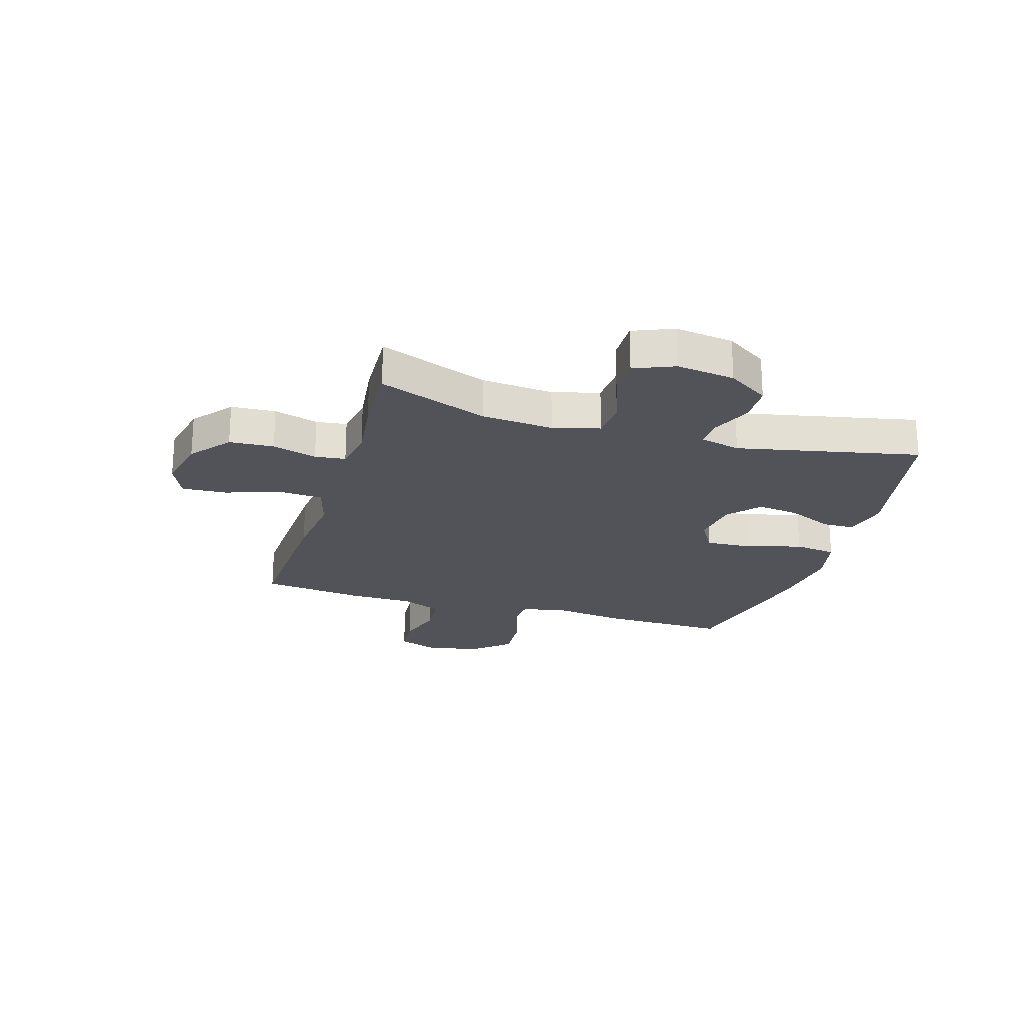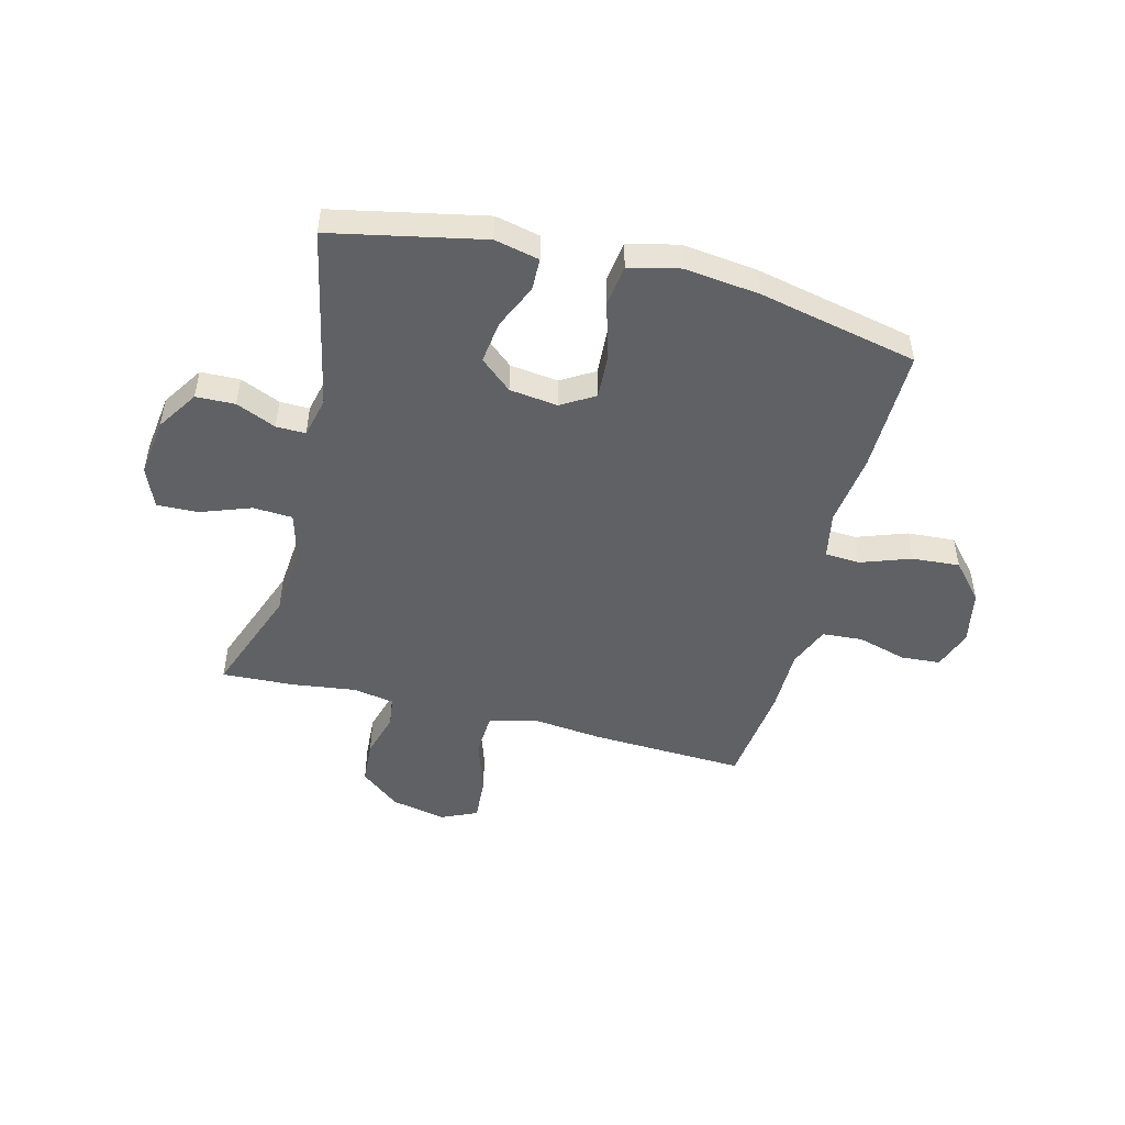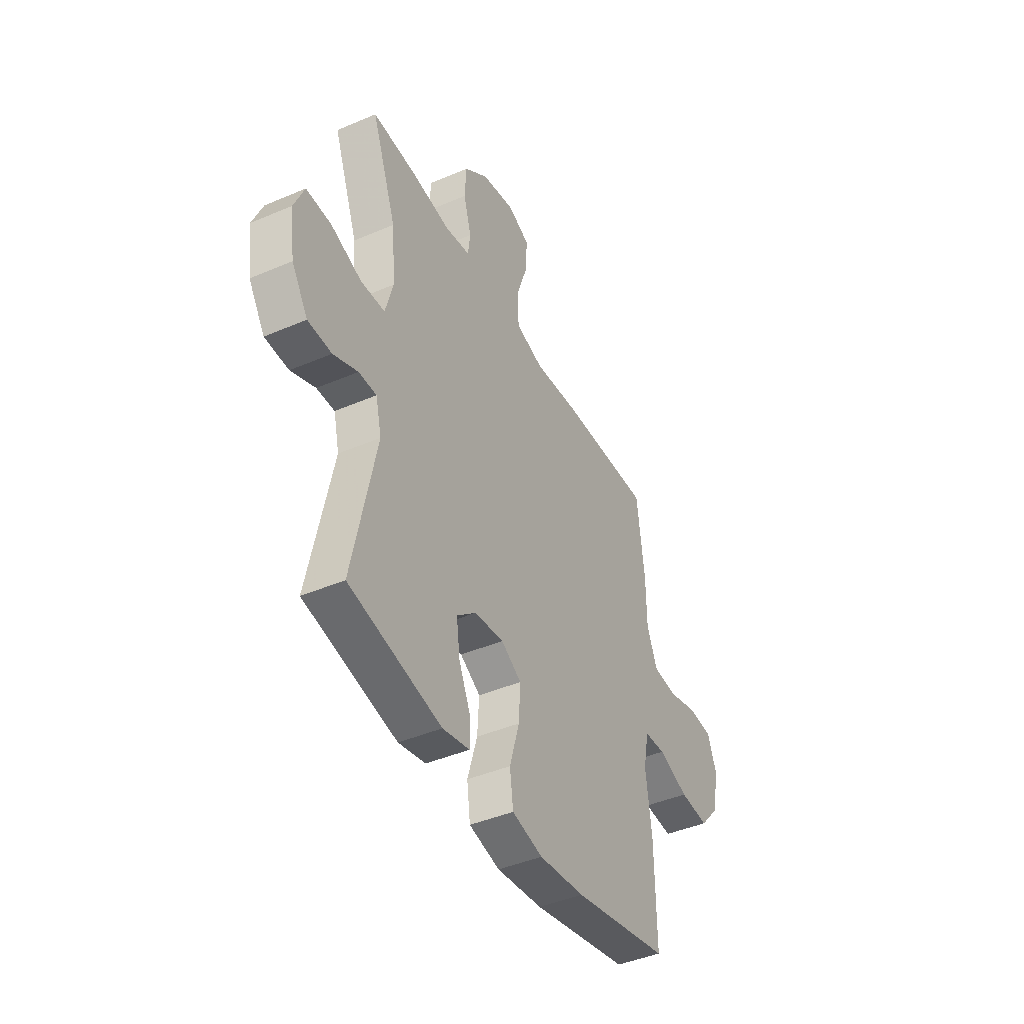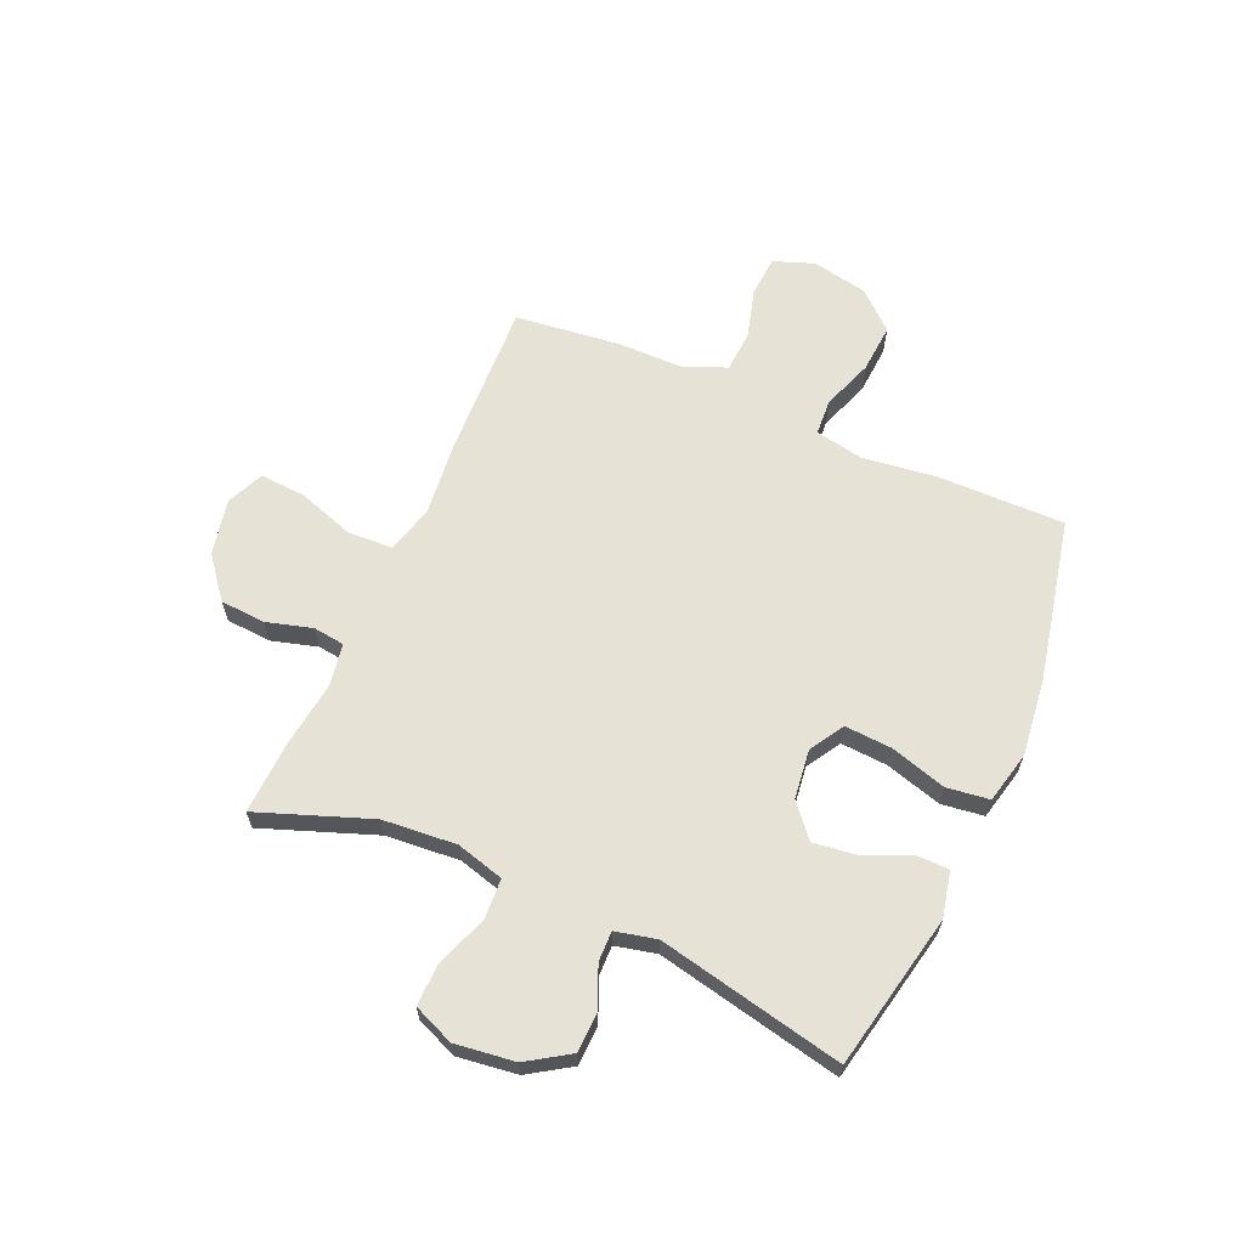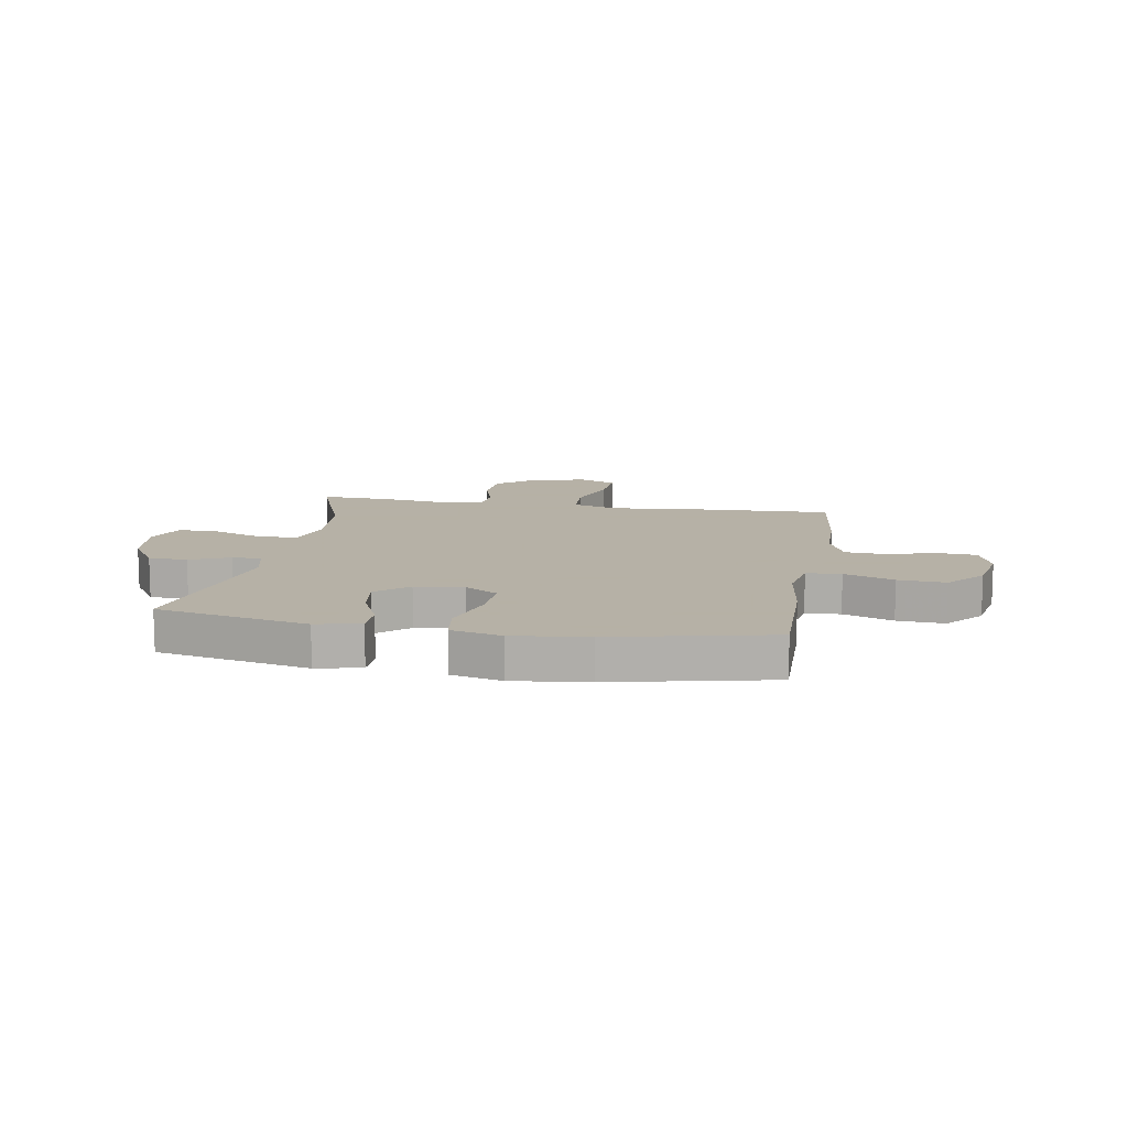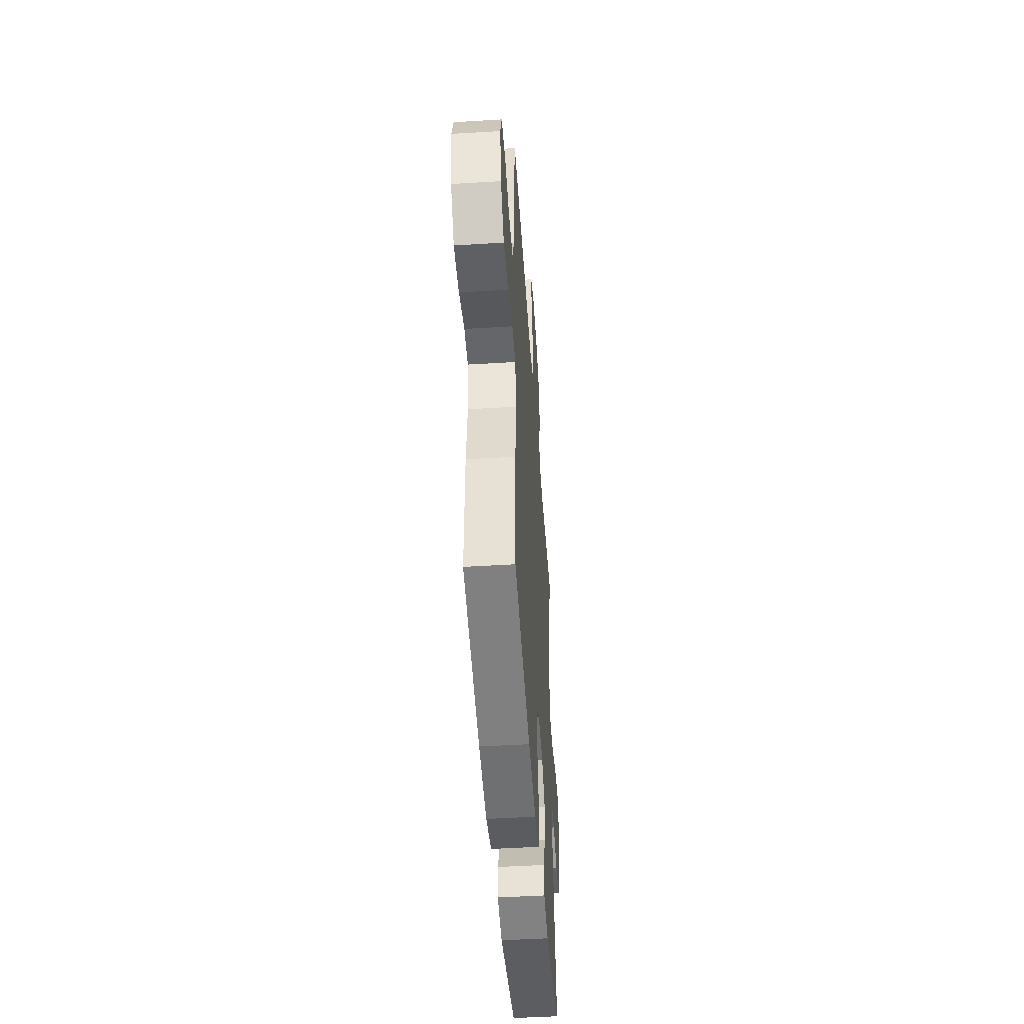
<metadata>
{"format":"obj","ext":"obj","renderer":"f3d","projection":"perspective","resolution":1024,"background":"white","views":[{"elev":-22.6,"azim":73.1,"up":"+Y"},{"elev":-48.9,"azim":165.7,"up":"+Y"},{"elev":-43.3,"azim":116.9,"up":"+Z"},{"elev":63.9,"azim":113.8,"up":"+Y"},{"elev":12.1,"azim":-170.3,"up":"+Y"},{"elev":-48.1,"azim":-86.1,"up":"+Z"}]}
</metadata>
<code>
v 0.5 0.07 0.5
v 0.427 0.07 0.303
v 0.416 0.07 0.173
v 0.439 0.07 0.089
v 0.51 0.07 0.085
v 0.601 0.07 0.118
v 0.675 0.07 0.12
v 0.705 0.07 0.048
v 0.691 0.07 -0.057
v 0.643 0.07 -0.131
v 0.573 0.07 -0.133
v 0.501 0.07 -0.102
v 0.448 0.07 -0.101
v 0.431 0.07 -0.173
v 0.5 0.07 -0.5
v 0.227 0.07 -0.556
v 0.147 0.07 -0.538
v 0.146 0.07 -0.48
v 0.182 0.07 -0.4
v 0.192 0.07 -0.324
v 0.135 0.07 -0.275
v 0.048 0.07 -0.264
v -0.012 0.07 -0.3
v -0.007 0.07 -0.383
v 0.022 0.07 -0.482
v 0.012 0.07 -0.557
v -0.079 0.07 -0.578
v -0.214 0.07 -0.562
v -0.5 0.07 -0.5
v -0.497 0.07 -0.276
v -0.48 0.07 -0.145
v -0.496 0.07 -0.061
v -0.559 0.07 -0.057
v -0.649 0.07 -0.089
v -0.735 0.07 -0.095
v -0.793 0.07 -0.029
v -0.812 0.07 0.069
v -0.786 0.07 0.14
v -0.715 0.07 0.145
v -0.627 0.07 0.12
v -0.554 0.07 0.125
v -0.523 0.07 0.2
v -0.522 0.07 0.315
v -0.5 0.07 0.5
v -0.223 0.07 0.488
v -0.093 0.07 0.474
v -0.01 0.07 0.498
v -0.006 0.07 0.576
v -0.039 0.07 0.675
v -0.044 0.07 0.756
v 0.021 0.07 0.785
v 0.12 0.07 0.764
v 0.191 0.07 0.707
v 0.196 0.07 0.627
v 0.173 0.07 0.547
v 0.18 0.07 0.492
v 0.255 0.07 0.479
v 0.37 0.07 0.494
v 0.5 0 0.5
v 0.427 0 0.303
v 0.416 0 0.173
v 0.439 0 0.089
v 0.51 0 0.085
v 0.601 0 0.118
v 0.675 0 0.12
v 0.705 0 0.048
v 0.691 0 -0.057
v 0.643 0 -0.131
v 0.573 0 -0.133
v 0.501 0 -0.102
v 0.448 0 -0.101
v 0.431 0 -0.173
v 0.5 0 -0.5
v 0.227 0 -0.556
v 0.147 0 -0.538
v 0.146 0 -0.48
v 0.182 0 -0.4
v 0.192 0 -0.324
v 0.135 0 -0.275
v 0.048 0 -0.264
v -0.012 0 -0.3
v -0.007 0 -0.383
v 0.022 0 -0.482
v 0.012 0 -0.557
v -0.079 0 -0.578
v -0.214 0 -0.562
v -0.5 0 -0.5
v -0.497 0 -0.276
v -0.48 0 -0.145
v -0.496 0 -0.061
v -0.559 0 -0.057
v -0.649 0 -0.089
v -0.735 0 -0.095
v -0.793 0 -0.029
v -0.812 0 0.069
v -0.786 0 0.14
v -0.715 0 0.145
v -0.627 0 0.12
v -0.554 0 0.125
v -0.523 0 0.2
v -0.522 0 0.315
v -0.5 0 0.5
v -0.223 0 0.488
v -0.093 0 0.474
v -0.01 0 0.498
v -0.006 0 0.576
v -0.039 0 0.675
v -0.044 0 0.756
v 0.021 0 0.785
v 0.12 0 0.764
v 0.191 0 0.707
v 0.196 0 0.627
v 0.173 0 0.547
v 0.18 0 0.492
v 0.255 0 0.479
v 0.37 0 0.494
f 57 58 1 2
f 56 57 2 3
f 52 53 54 55
f 52 55 56
f 51 52 56
f 48 49 50 51
f 47 48 51 56
f 46 47 56 3
f 42 43 44 45
f 41 42 45 46
f 37 38 39 40
f 37 40 41
f 36 37 41
f 33 34 35 36
f 32 33 36 41
f 28 29 30 31
f 28 31 32
f 24 25 26 27
f 23 24 27 28
f 16 17 18 19
f 14 15 16 19
f 13 14 19 20
f 9 10 11 12
f 9 12 13
f 8 9 13
f 5 6 7 8
f 4 5 8 13
f 23 28 32 41
f 22 23 41 46
f 21 22 46 3
f 13 20 21
f 3 4 13 21
f 60 59 116 115
f 61 60 115 114
f 113 112 111 110
f 114 113 110
f 114 110 109
f 109 108 107 106
f 114 109 106 105
f 61 114 105 104
f 103 102 101 100
f 104 103 100 99
f 98 97 96 95
f 99 98 95
f 99 95 94
f 94 93 92 91
f 99 94 91 90
f 89 88 87 86
f 90 89 86
f 85 84 83 82
f 86 85 82 81
f 77 76 75 74
f 77 74 73 72
f 78 77 72 71
f 70 69 68 67
f 71 70 67
f 71 67 66
f 66 65 64 63
f 71 66 63 62
f 99 90 86 81
f 104 99 81 80
f 61 104 80 79
f 79 78 71
f 79 71 62 61
f 1 59 60 2
f 2 60 61 3
f 3 61 62 4
f 4 62 63 5
f 5 63 64 6
f 6 64 65 7
f 7 65 66 8
f 8 66 67 9
f 9 67 68 10
f 10 68 69 11
f 11 69 70 12
f 12 70 71 13
f 13 71 72 14
f 14 72 73 15
f 15 73 74 16
f 16 74 75 17
f 17 75 76 18
f 18 76 77 19
f 19 77 78 20
f 20 78 79 21
f 21 79 80 22
f 22 80 81 23
f 23 81 82 24
f 24 82 83 25
f 25 83 84 26
f 26 84 85 27
f 27 85 86 28
f 28 86 87 29
f 29 87 88 30
f 30 88 89 31
f 31 89 90 32
f 32 90 91 33
f 33 91 92 34
f 34 92 93 35
f 35 93 94 36
f 36 94 95 37
f 37 95 96 38
f 38 96 97 39
f 39 97 98 40
f 40 98 99 41
f 41 99 100 42
f 42 100 101 43
f 43 101 102 44
f 44 102 103 45
f 45 103 104 46
f 46 104 105 47
f 47 105 106 48
f 48 106 107 49
f 49 107 108 50
f 50 108 109 51
f 51 109 110 52
f 52 110 111 53
f 53 111 112 54
f 54 112 113 55
f 55 113 114 56
f 56 114 115 57
f 57 115 116 58
f 58 116 59 1

</code>
